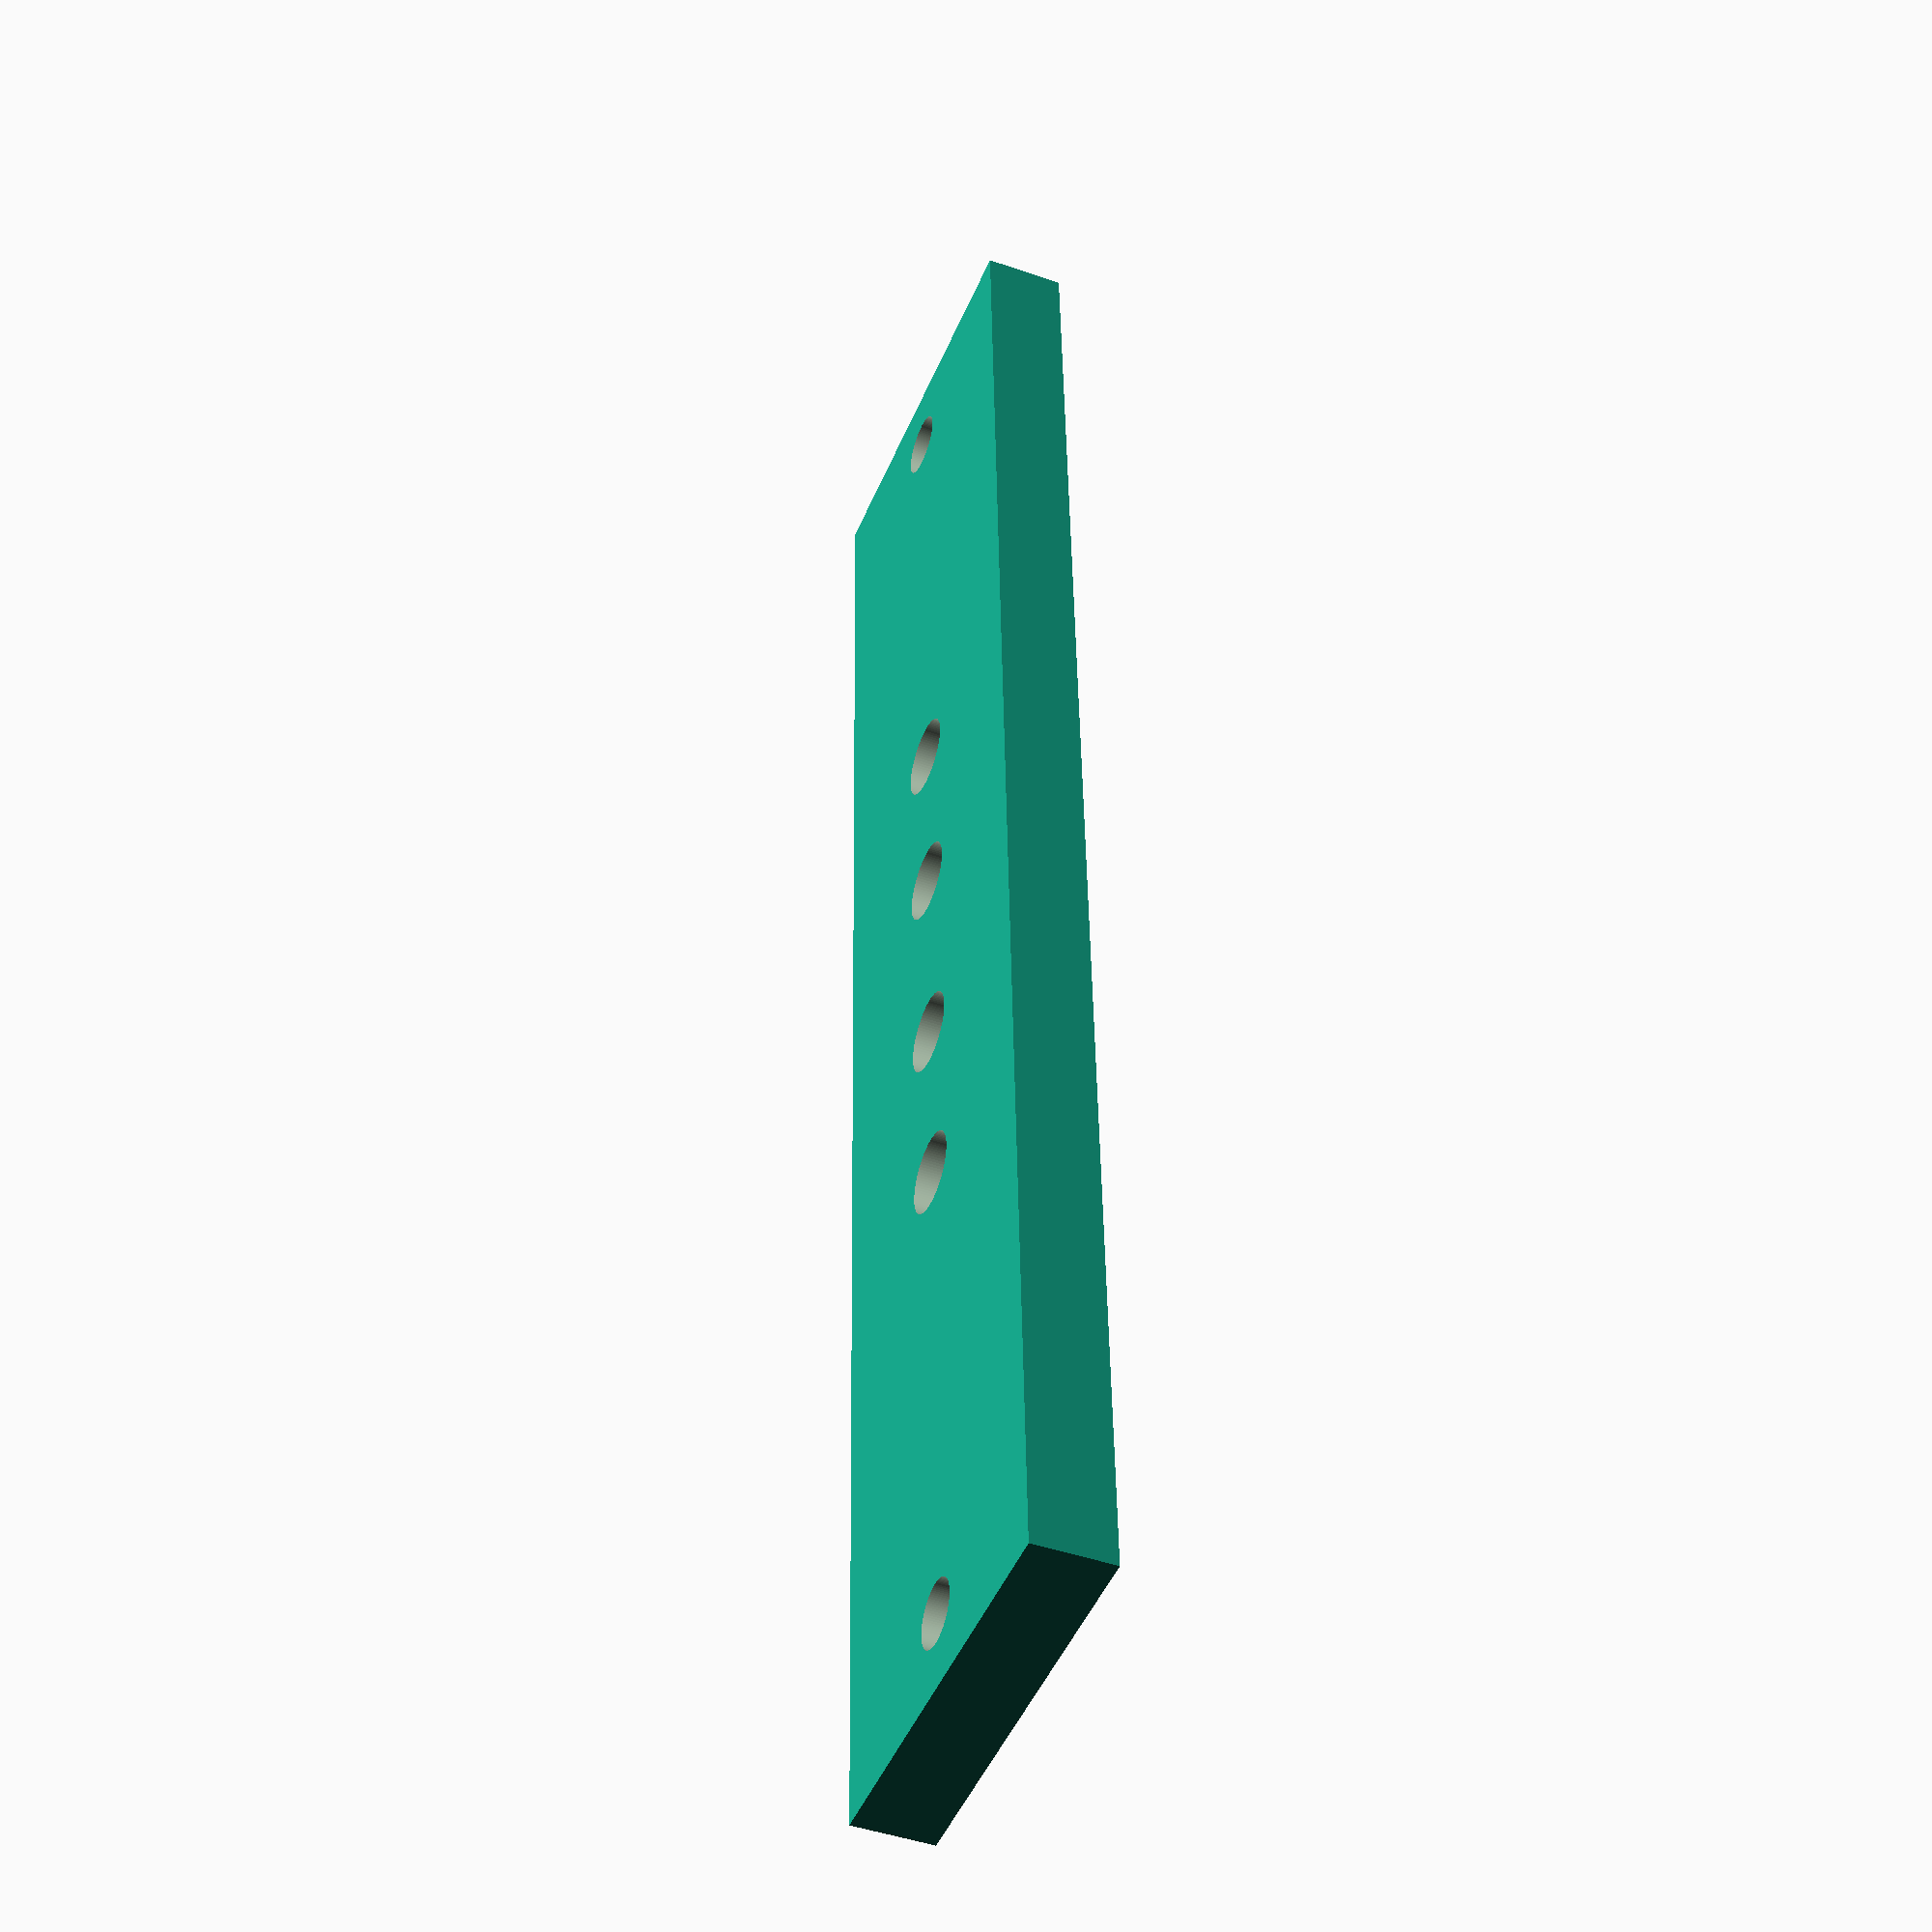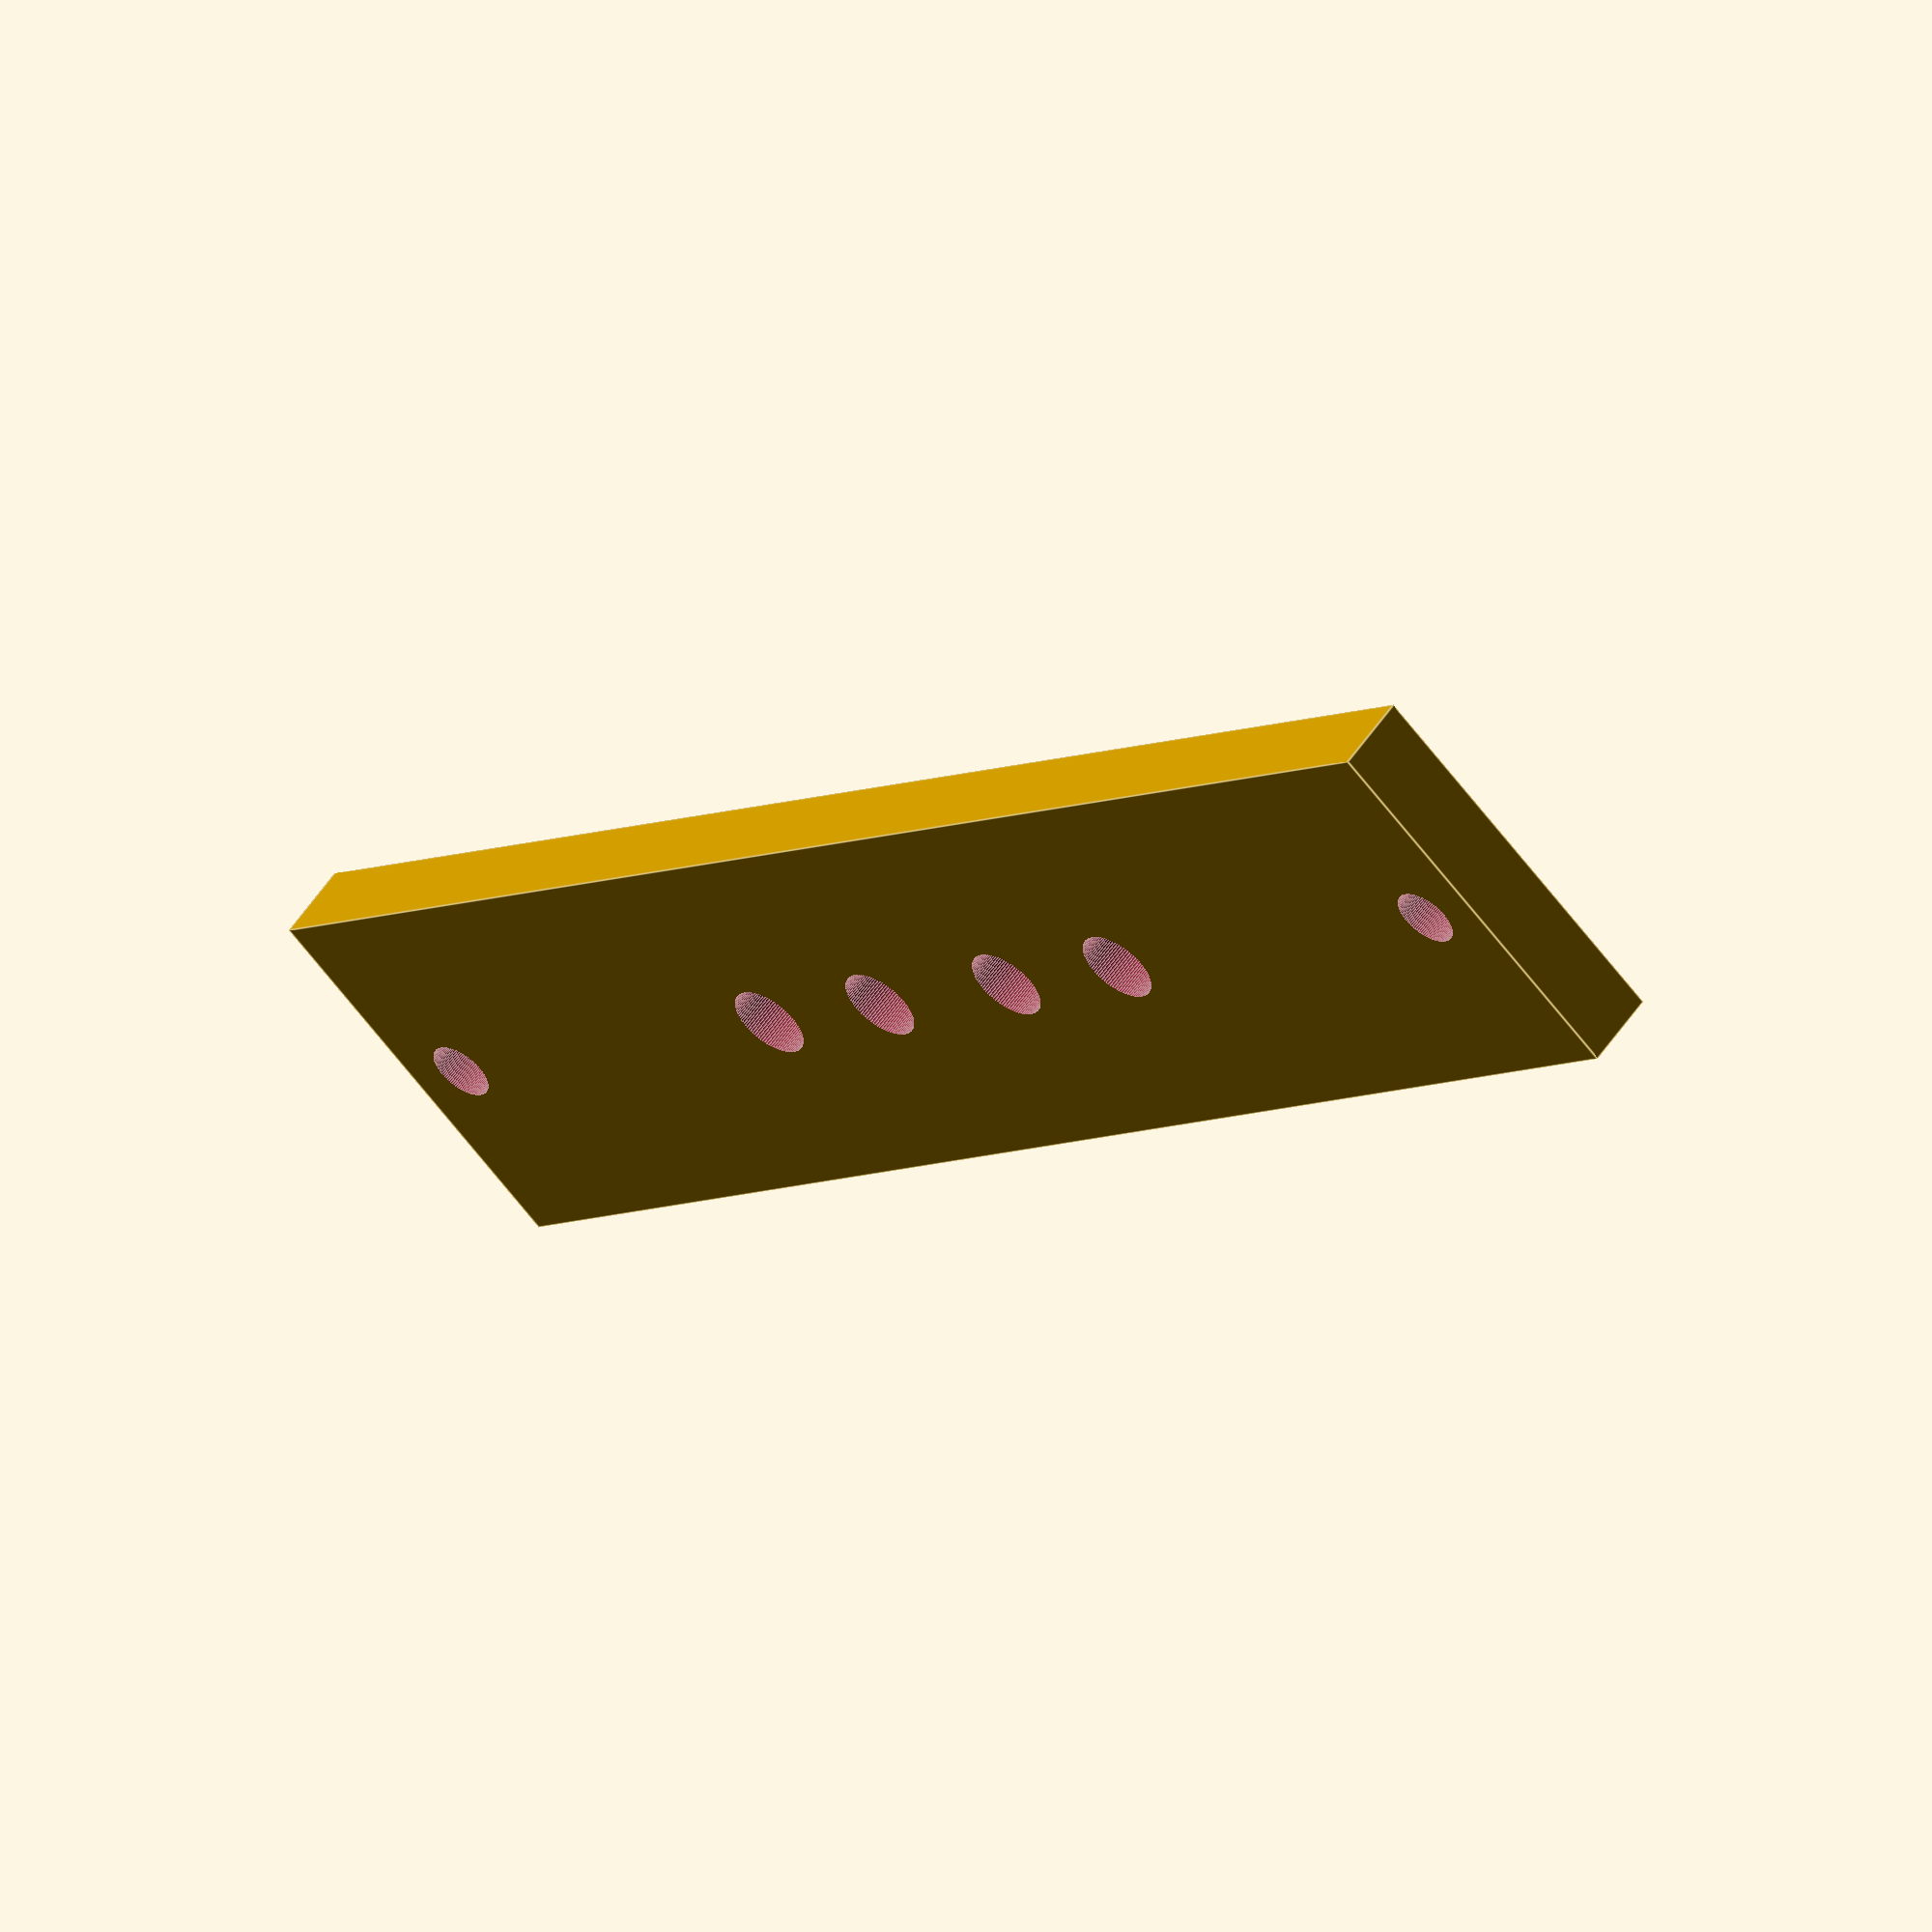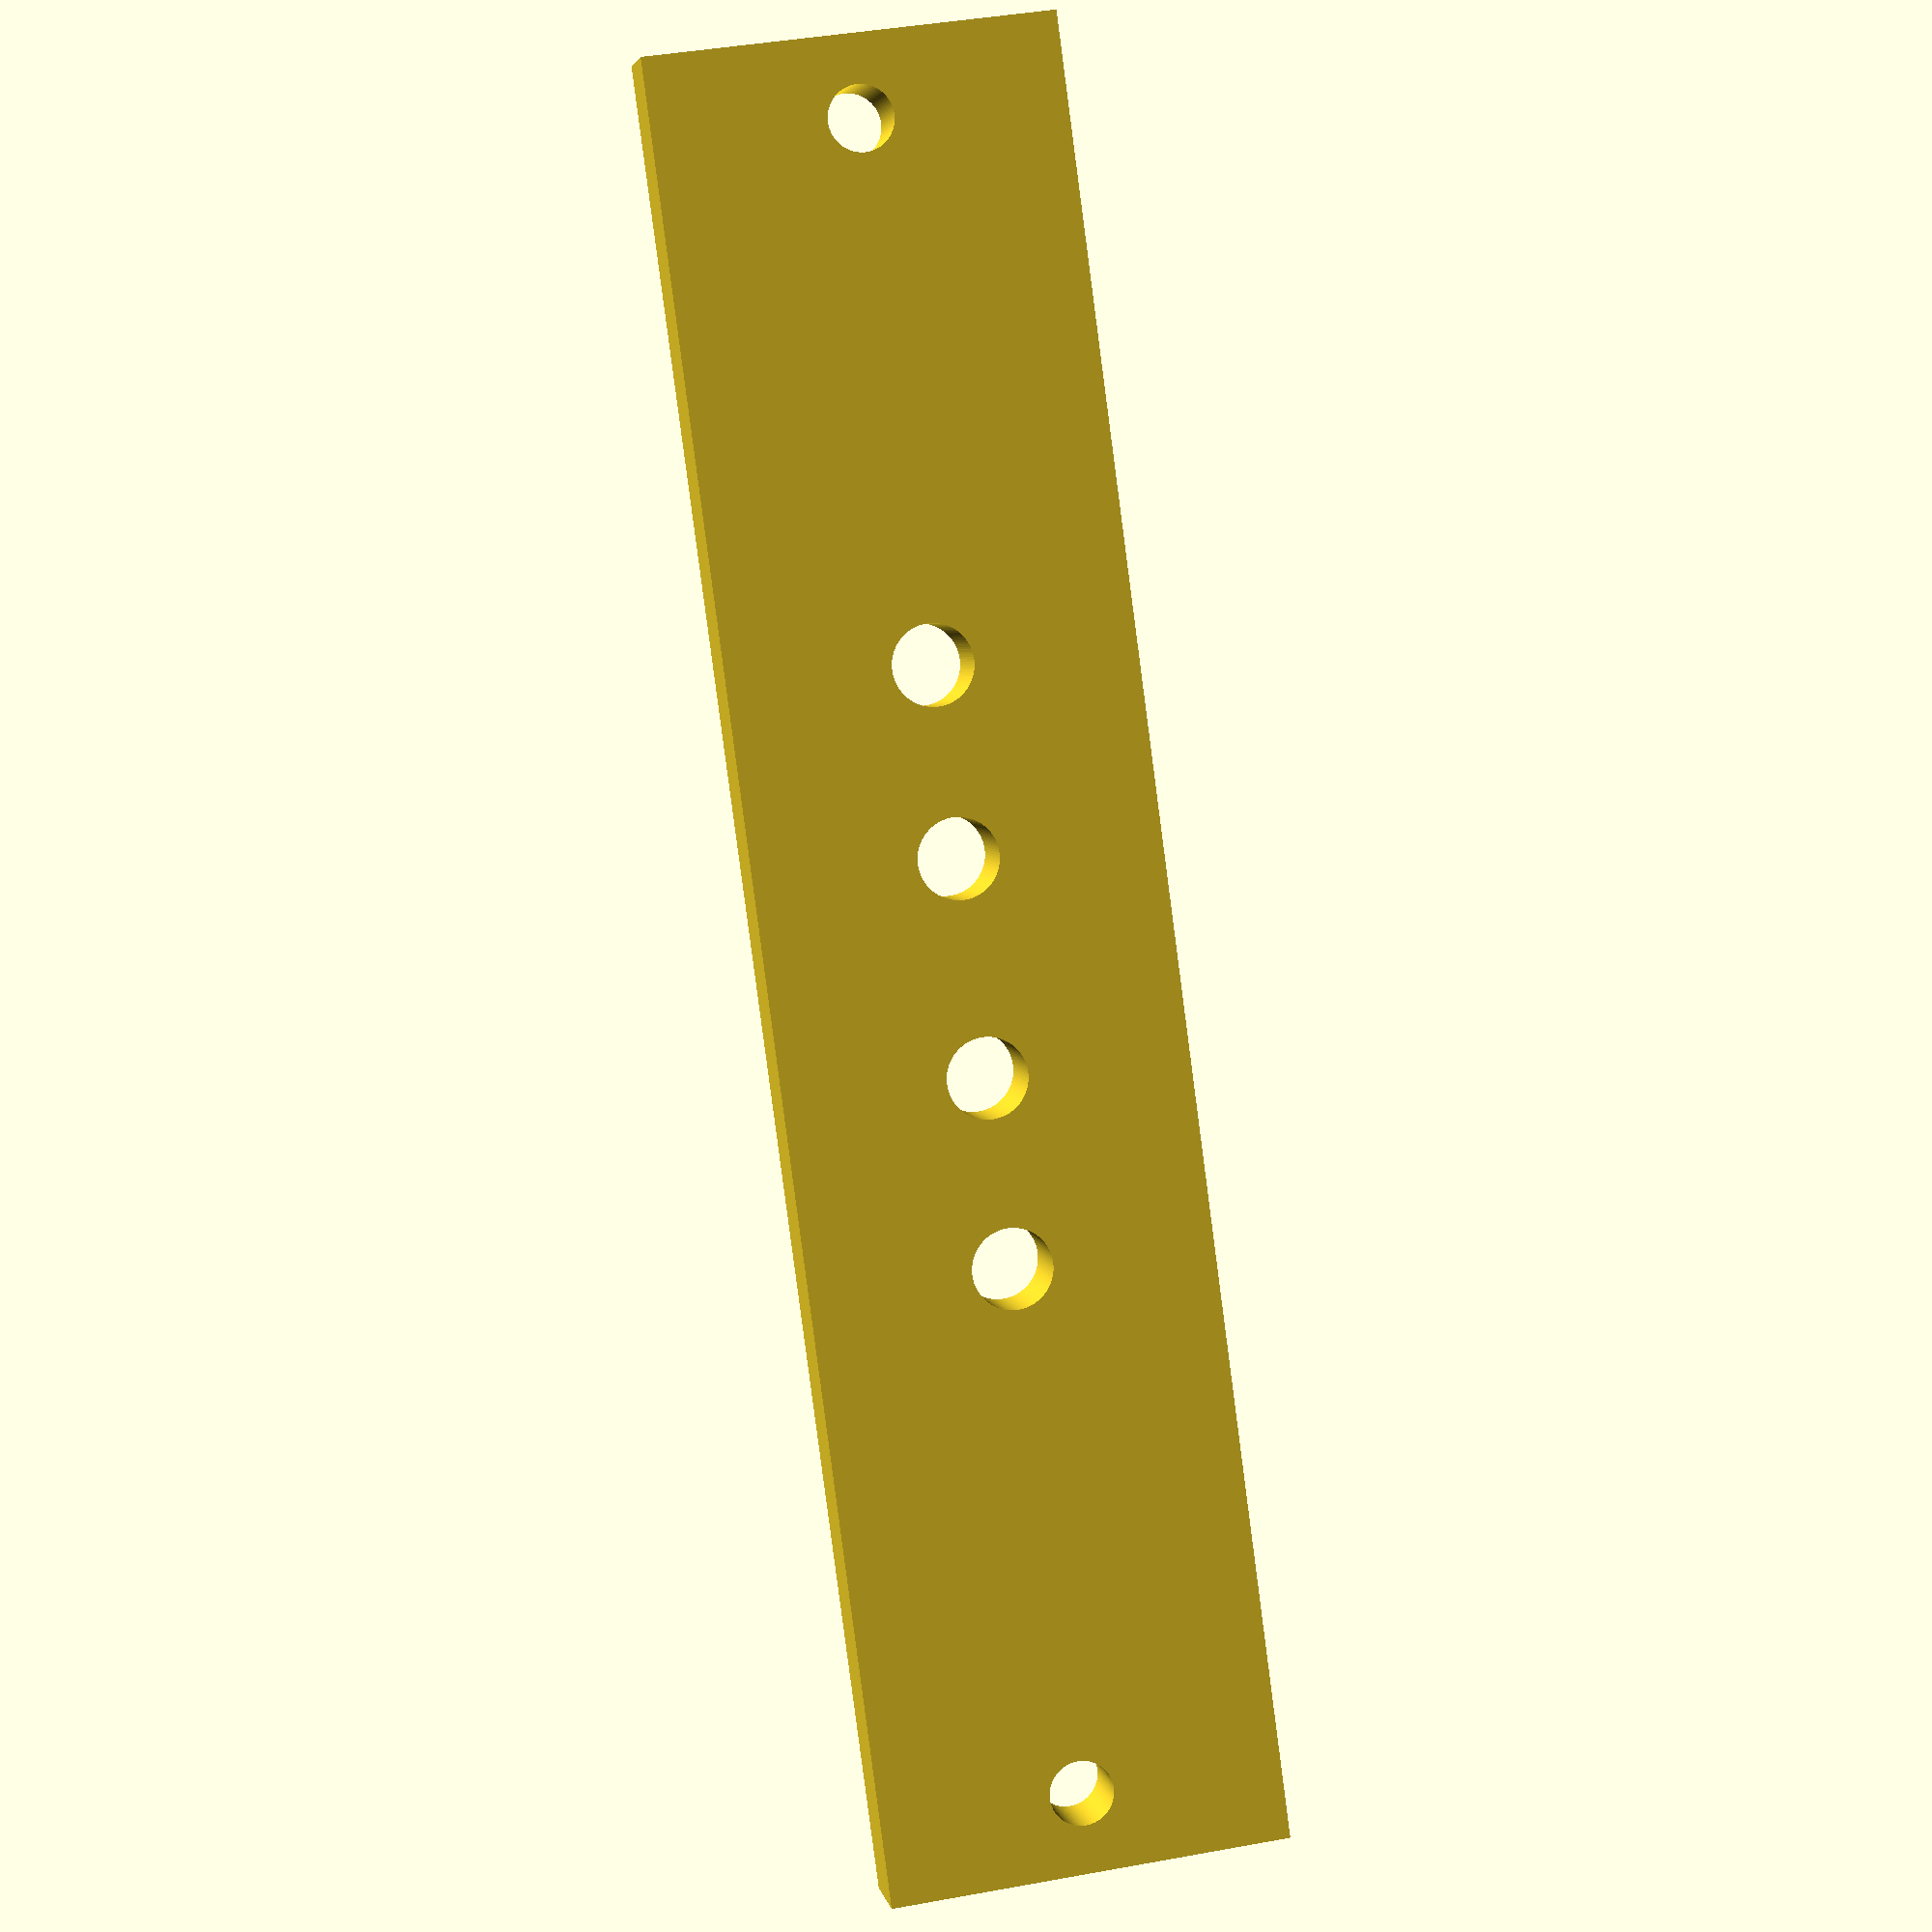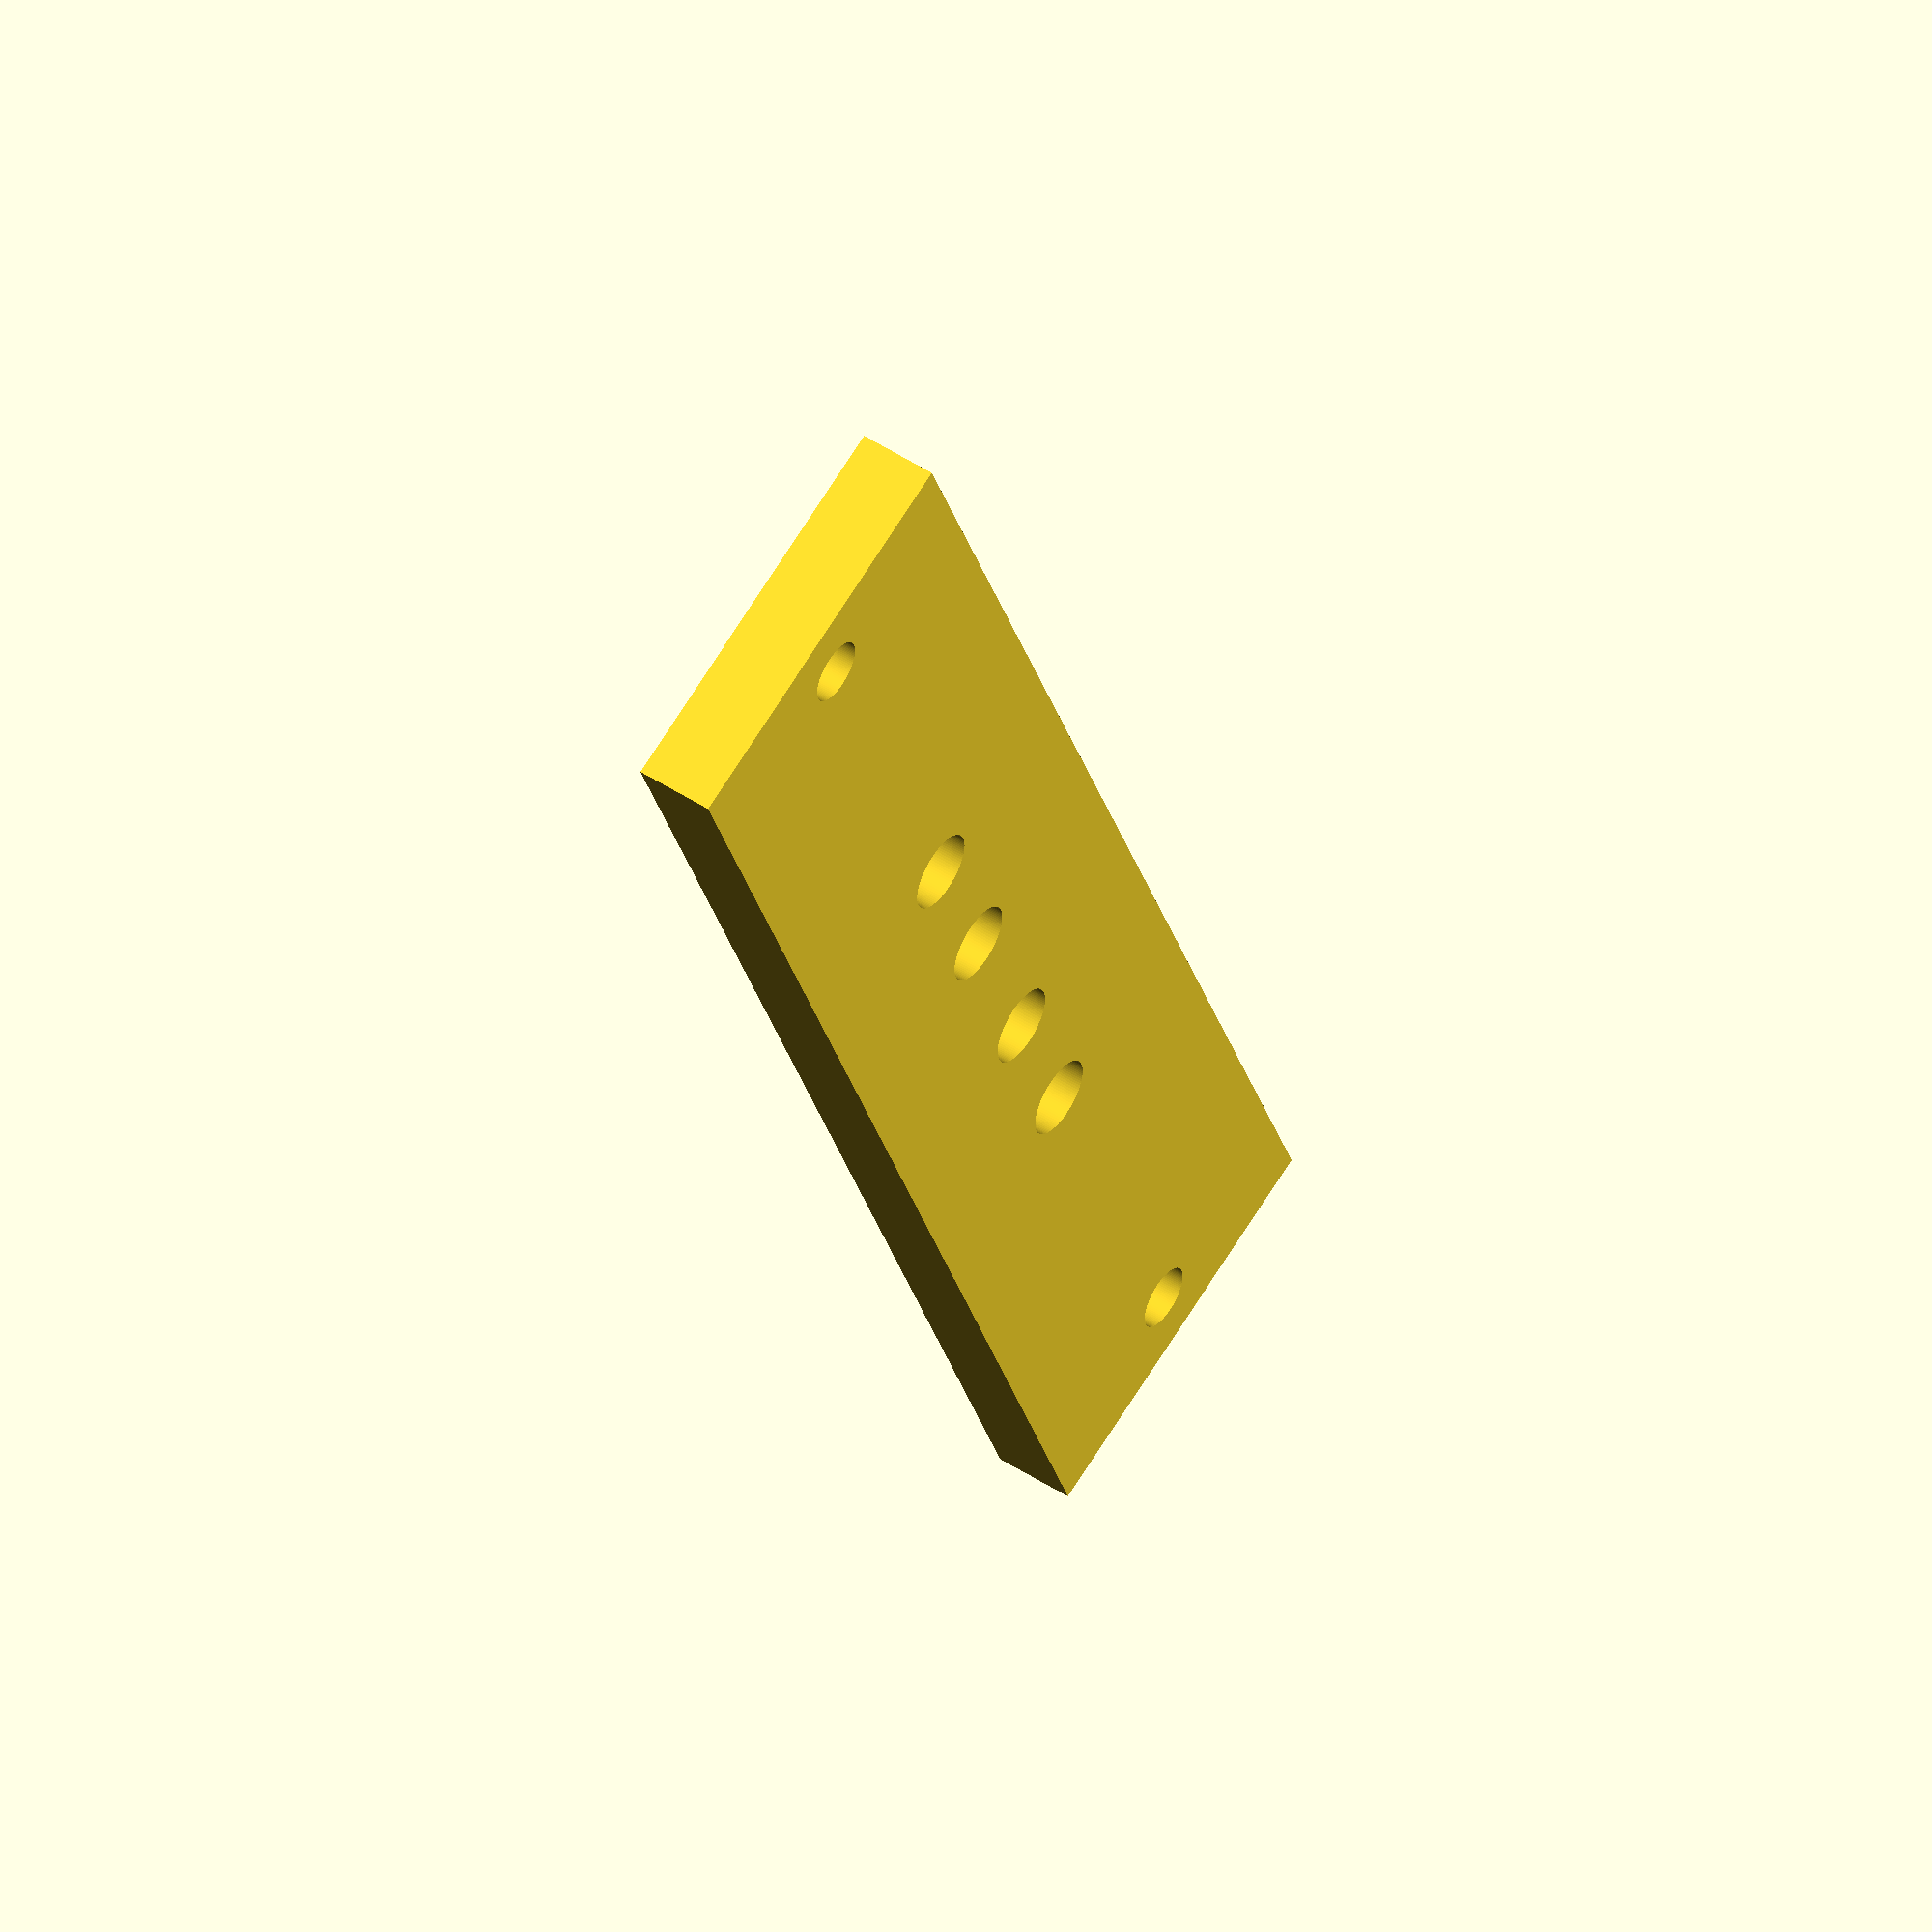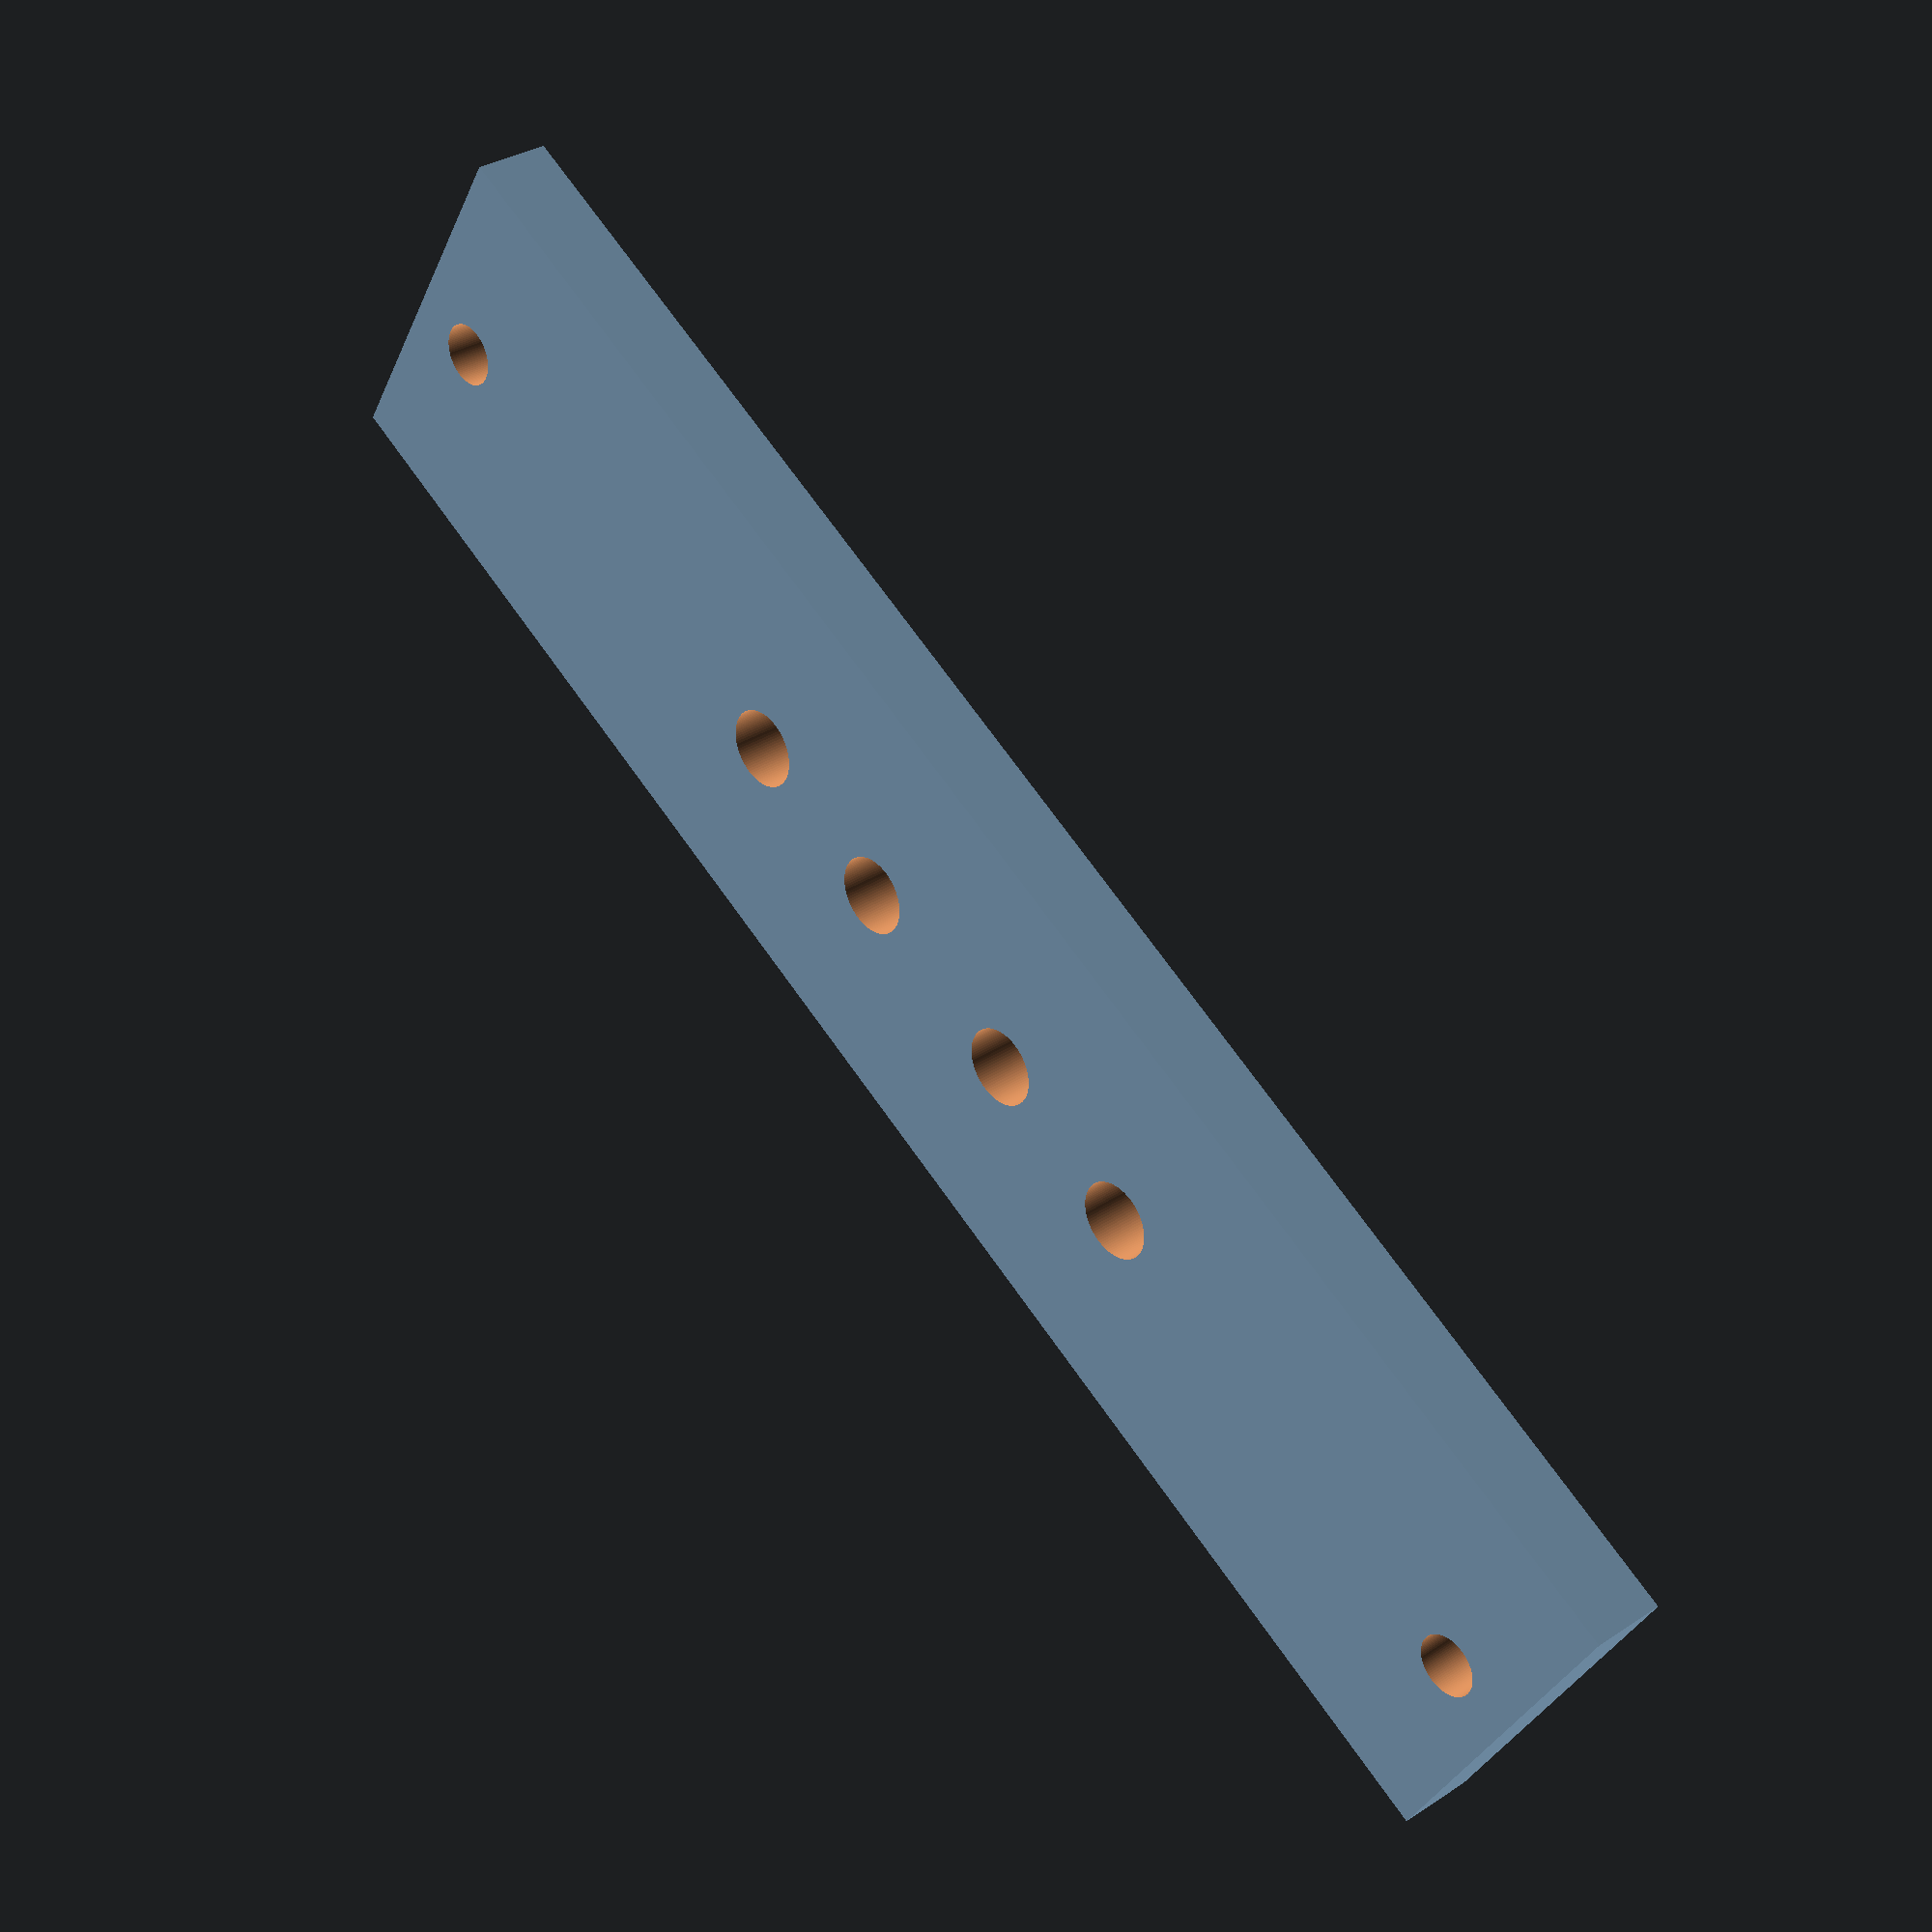
<openscad>

difference(){
	union(){
        translate([0,0,0]){
           cube([67,15,3], center=false);
        }        
	}
	union() {
        translate([7.5+15,7.5,-1]){
            rotate([0,0,0]){
                cylinder(h=28, r=1.5, $fn=100, center=false);
            }
        }
        translate([7.5+22,7.5,-1]){
            rotate([0,0,0]){
                cylinder(h=28, r=1.5, $fn=100, center=false);
            }
        }
        translate([67-7.5-15,7.5,-1]){
            rotate([0,0,0]){
                cylinder(h=28, r=1.5, $fn=100, center=false);
            }
        }
        translate([67-7.5-22,7.5,-1]){
            rotate([0,0,0]){
                cylinder(h=28, r=1.5, $fn=100, center=false);
            }
        }

        translate([3,7.5,-1]){
            rotate([0,0,0]){
                cylinder(h=28, r=1.2, $fn=100, center=false);
            }
        }
        translate([67-3,7.5,-1]){
            rotate([0,0,0]){
                cylinder(h=28, r=1.2, $fn=100, center=false);
            }
        }




	}
}

</openscad>
<views>
elev=224.9 azim=87.9 roll=112.1 proj=p view=solid
elev=124.1 azim=133.5 roll=146.4 proj=o view=edges
elev=176.2 azim=262.4 roll=190.0 proj=p view=solid
elev=308.7 azim=289.8 roll=125.1 proj=o view=solid
elev=148.3 azim=211.5 roll=132.8 proj=p view=wireframe
</views>
